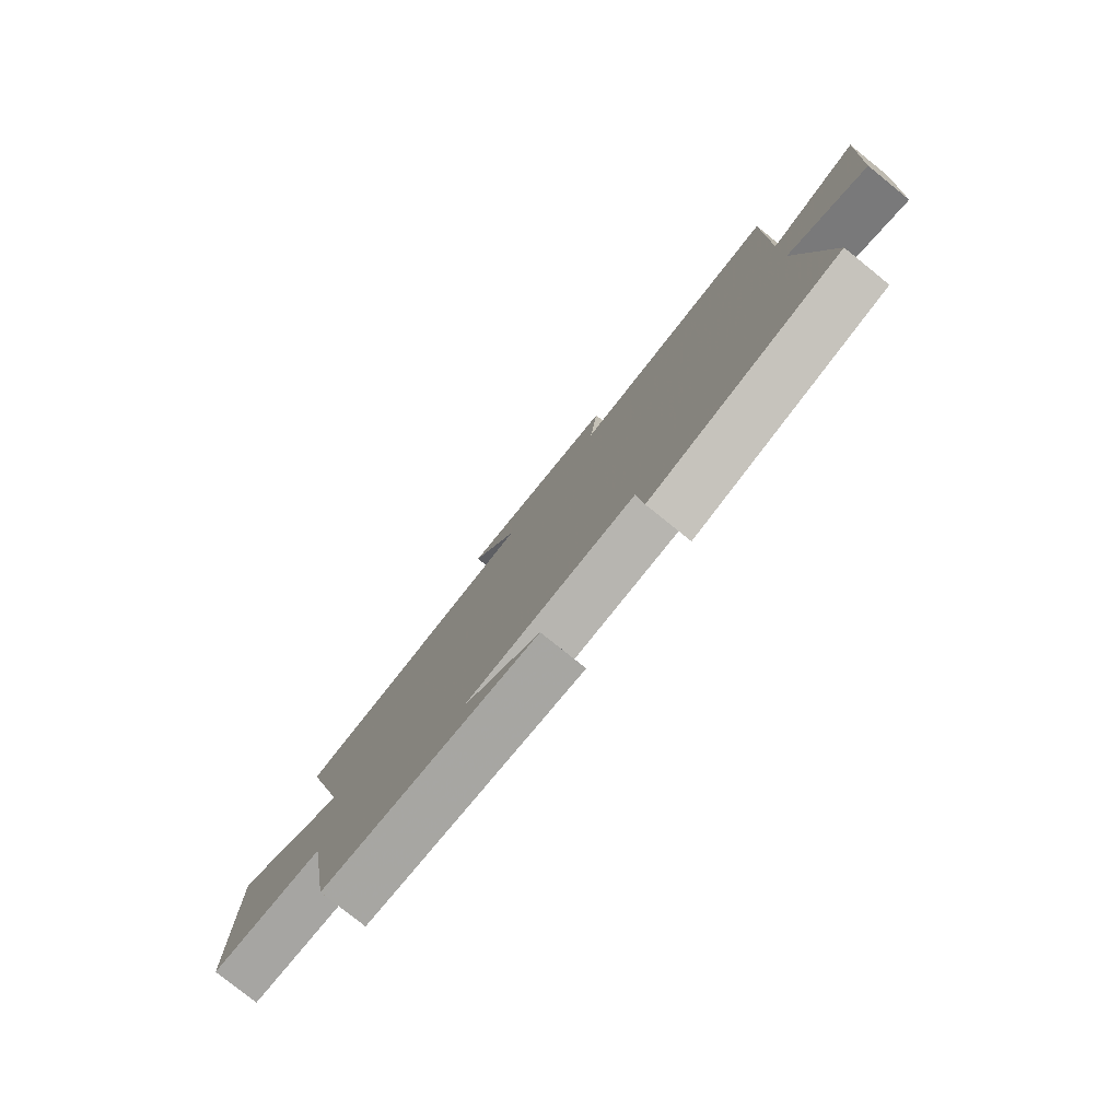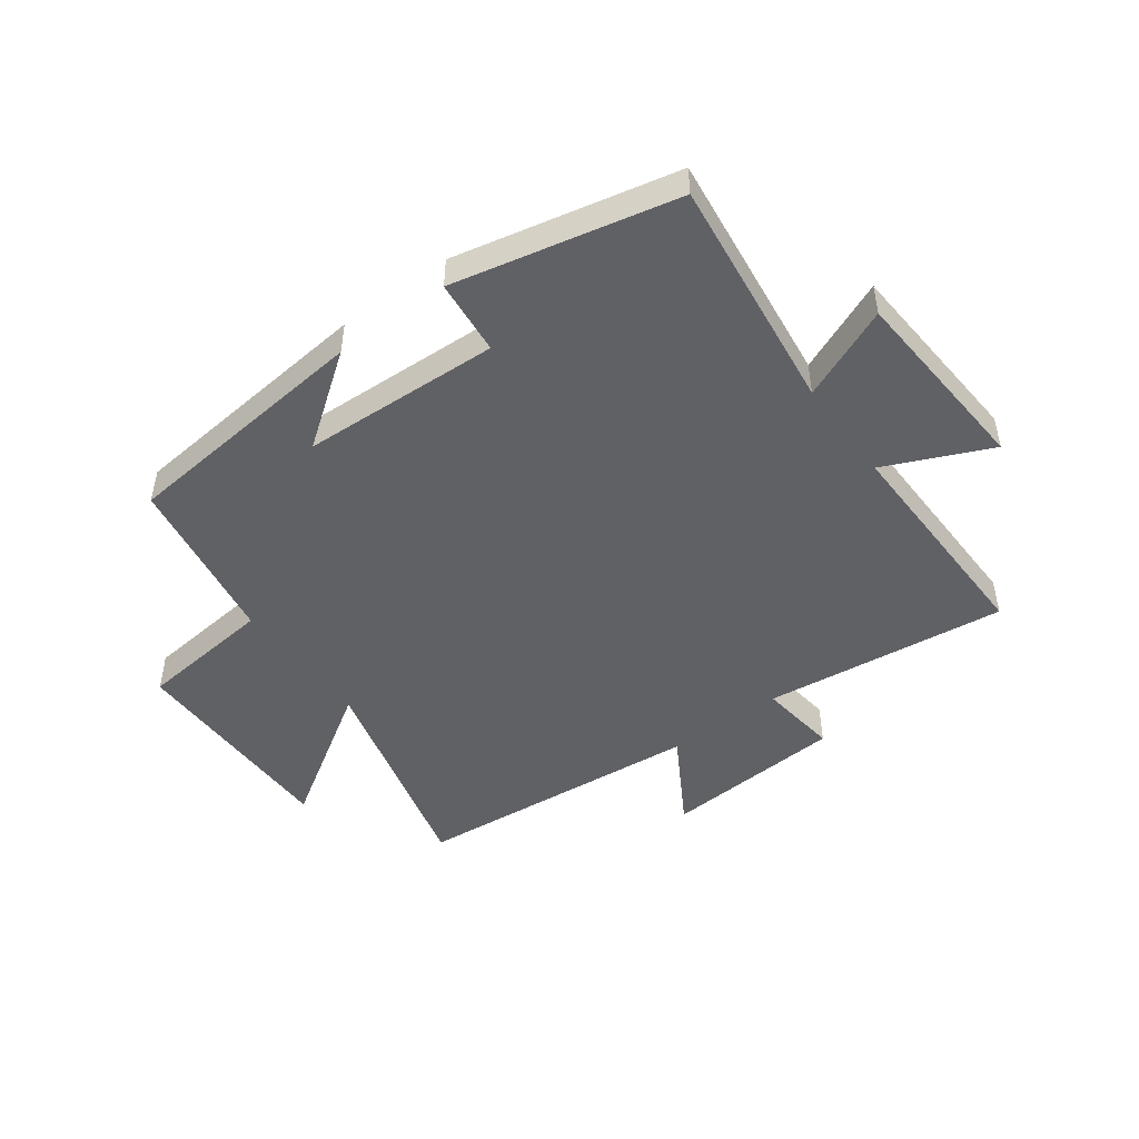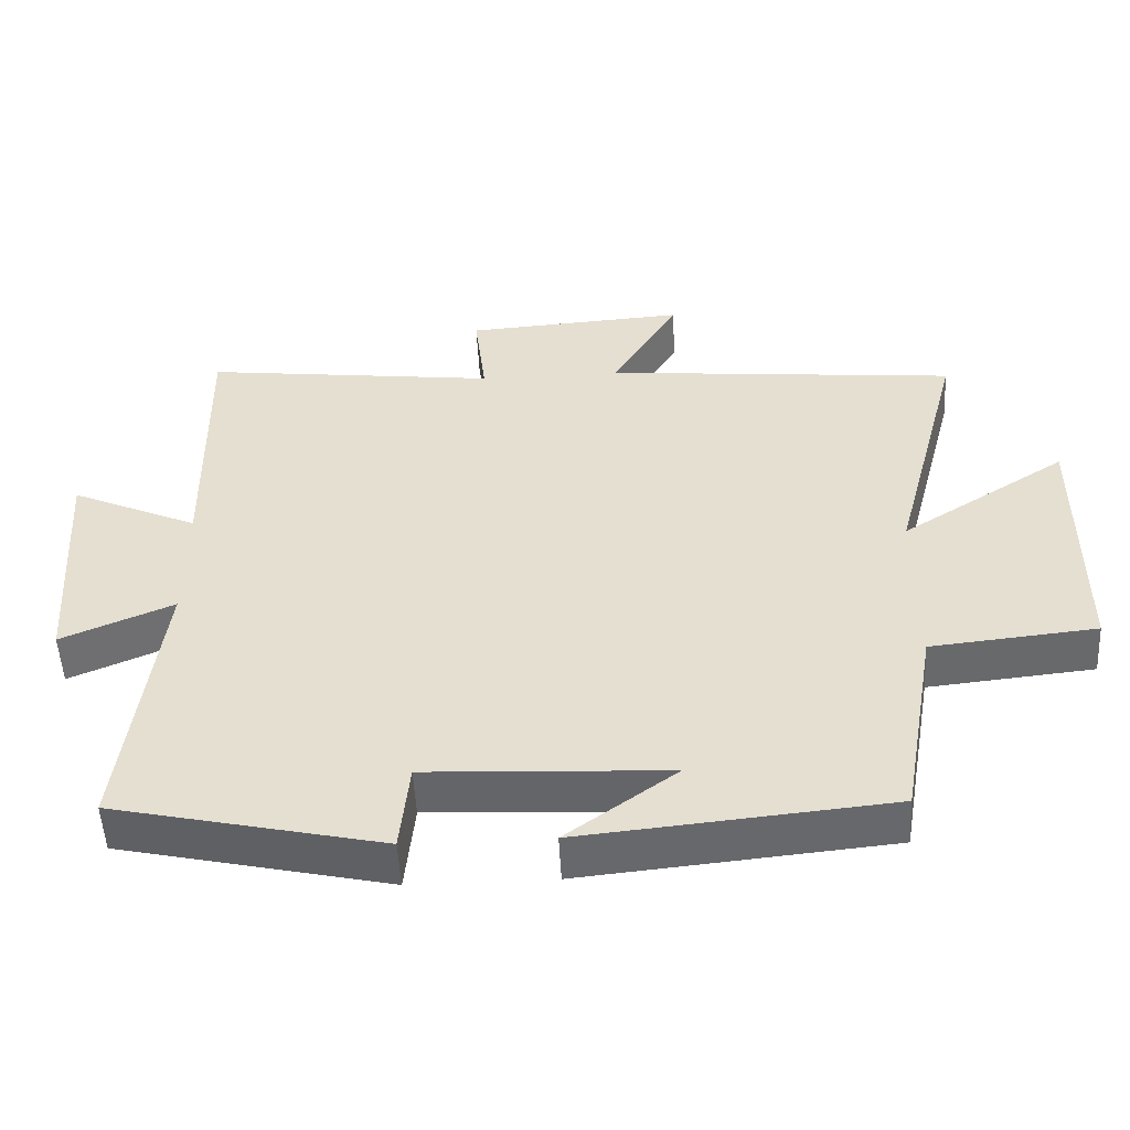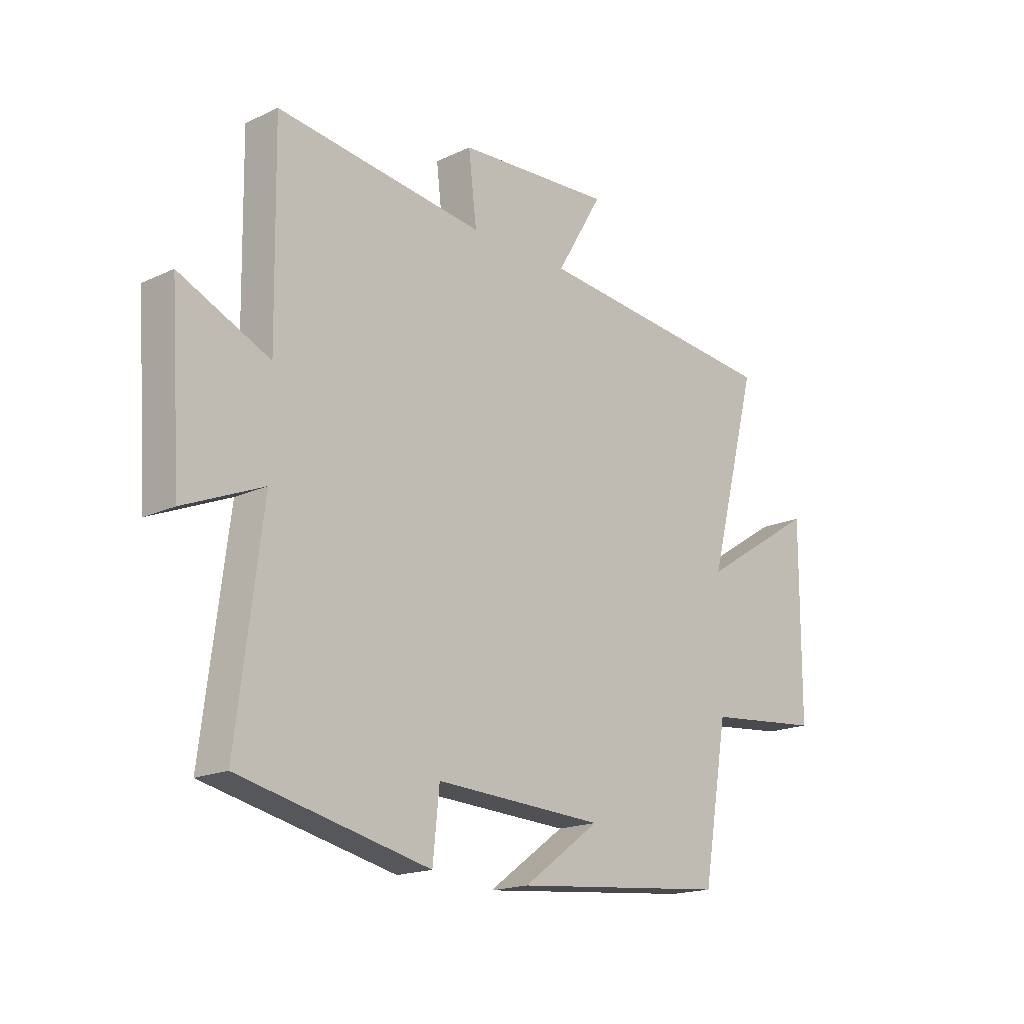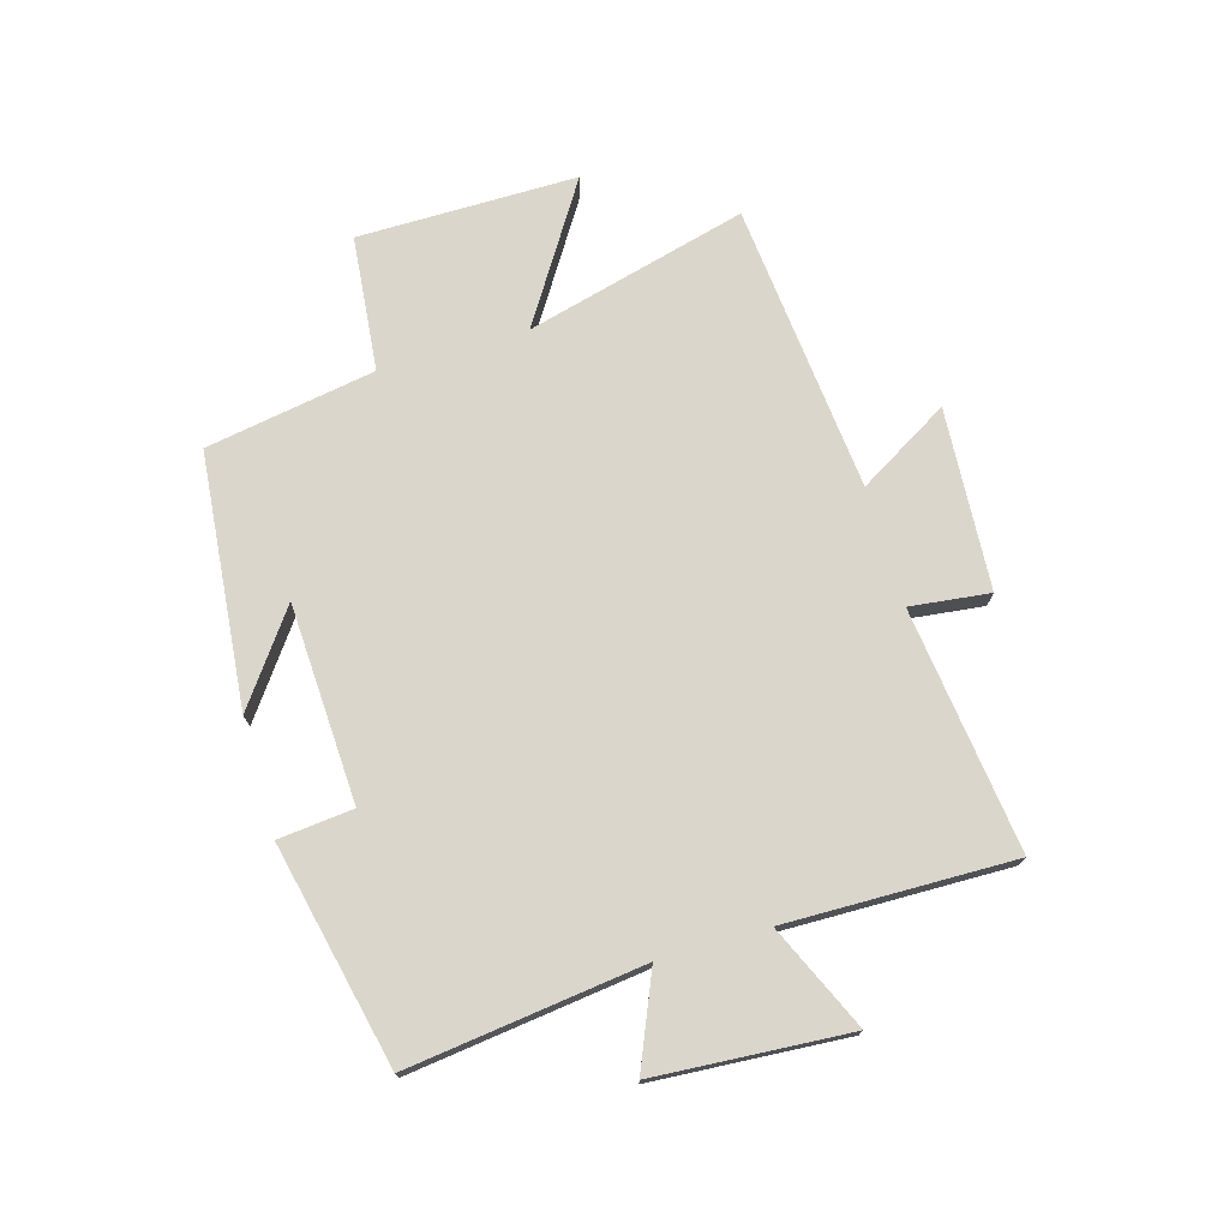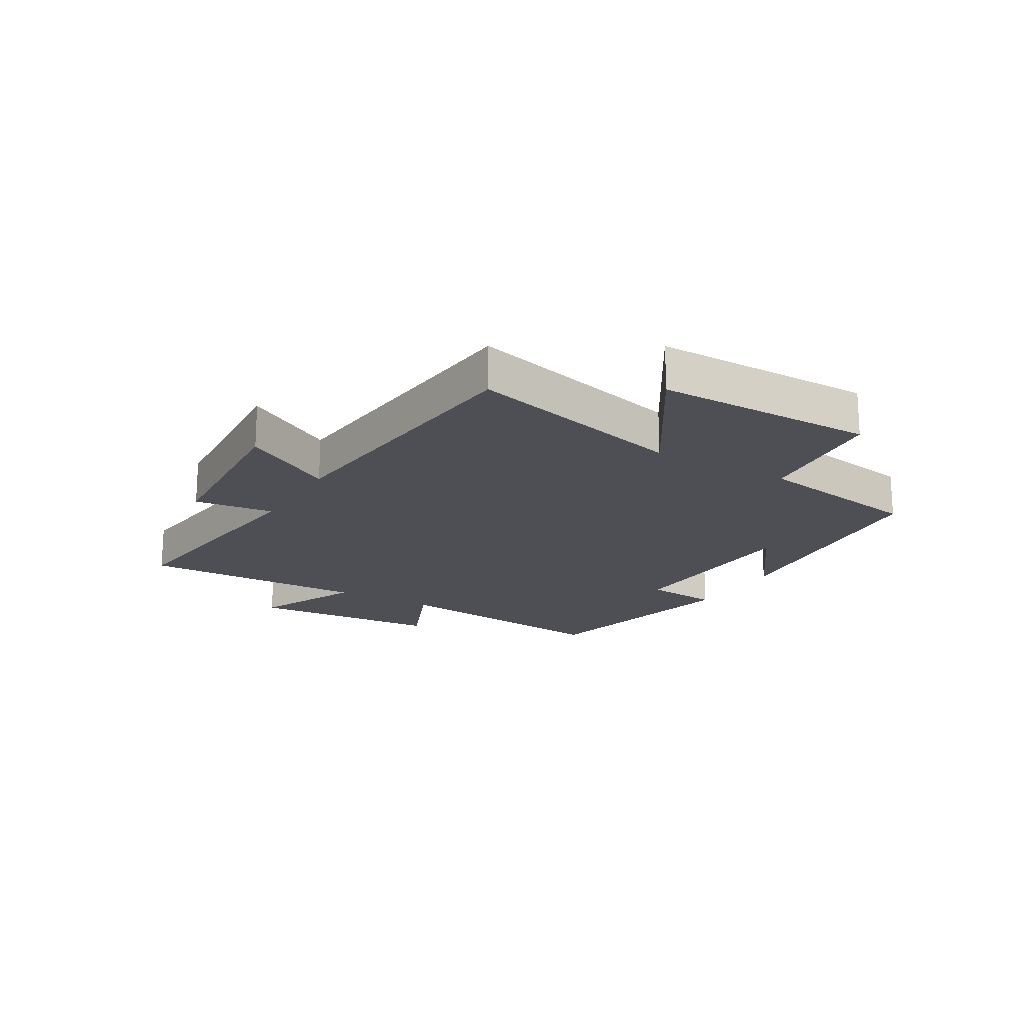
<metadata>
{"format":"obj","ext":"obj","renderer":"f3d","projection":"perspective","resolution":1024,"background":"white","views":[{"elev":-78.9,"azim":-128.8,"up":"+Z"},{"elev":-47.9,"azim":-143.4,"up":"+Y"},{"elev":-51.9,"azim":3.0,"up":"+Z"},{"elev":-17.8,"azim":-47.5,"up":"+Z"},{"elev":73.6,"azim":-106.2,"up":"+Y"},{"elev":-18.4,"azim":59.7,"up":"+Y"}]}
</metadata>
<code>
v 0.599 0.07 0.453
v 0.5 0.07 0.077
v 0.732 0.07 0.224
v 0.73 0.07 -0.148
v 0.5 0.07 -0.171
v 0.45 0.07 -0.459
v 0.021 0.07 -0.5
v 0.174 0.07 -0.389
v -0.162 0.07 -0.373
v -0.175 0.07 -0.5
v -0.55 0.07 -0.416
v -0.5 0.07 -0.018
v -0.656 0.07 -0.084
v -0.678 0.07 0.244
v -0.5 0.07 0.164
v -0.506 0.07 0.55
v -0.094 0.07 0.5
v -0.11 0.07 0.635
v 0.198 0.07 0.655
v 0.106 0.07 0.5
v 0.599 0 0.453
v 0.5 0 0.077
v 0.732 0 0.224
v 0.73 0 -0.148
v 0.5 0 -0.171
v 0.45 0 -0.459
v 0.021 0 -0.5
v 0.174 0 -0.389
v -0.162 0 -0.373
v -0.175 0 -0.5
v -0.55 0 -0.416
v -0.5 0 -0.018
v -0.656 0 -0.084
v -0.678 0 0.244
v -0.5 0 0.164
v -0.506 0 0.55
v -0.094 0 0.5
v -0.11 0 0.635
v 0.198 0 0.655
v 0.106 0 0.5
f 17 18 19 20
f 17 20 1 2
f 15 16 17 2
f 12 13 14 15
f 12 15 2
f 9 10 11 12
f 8 9 12 2
f 5 6 7 8
f 5 8 2 3
f 3 4 5
f 40 39 38 37
f 22 21 40 37
f 22 37 36 35
f 35 34 33 32
f 22 35 32
f 32 31 30 29
f 22 32 29 28
f 28 27 26 25
f 23 22 28 25
f 25 24 23
f 1 21 22 2
f 2 22 23 3
f 3 23 24 4
f 4 24 25 5
f 5 25 26 6
f 6 26 27 7
f 7 27 28 8
f 8 28 29 9
f 9 29 30 10
f 10 30 31 11
f 11 31 32 12
f 12 32 33 13
f 13 33 34 14
f 14 34 35 15
f 15 35 36 16
f 16 36 37 17
f 17 37 38 18
f 18 38 39 19
f 19 39 40 20
f 20 40 21 1

</code>
